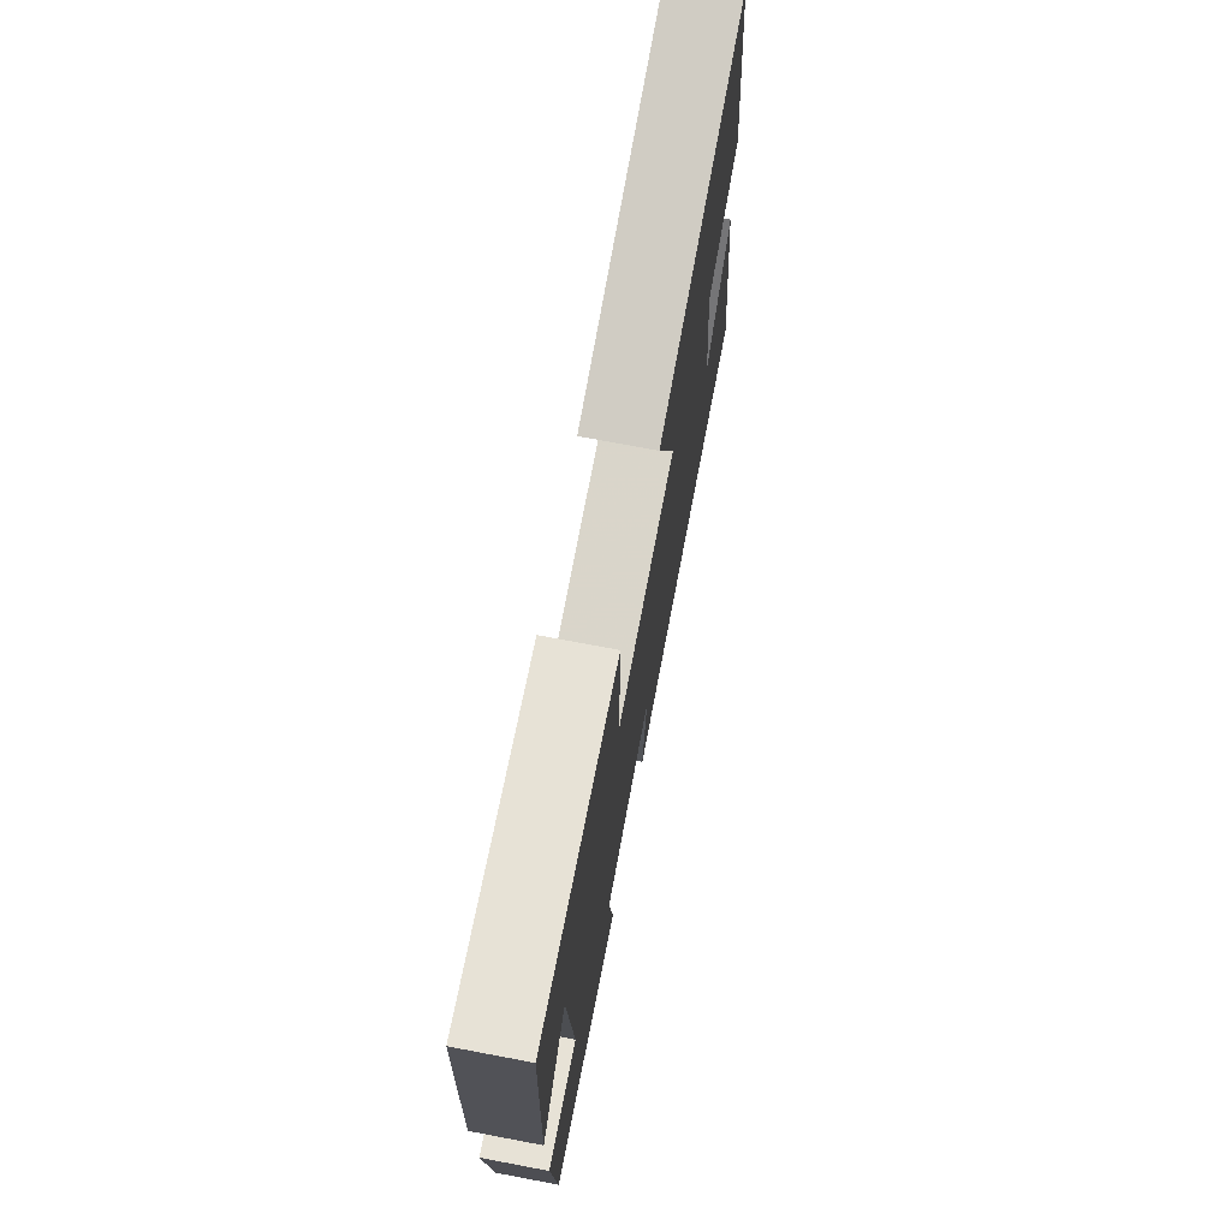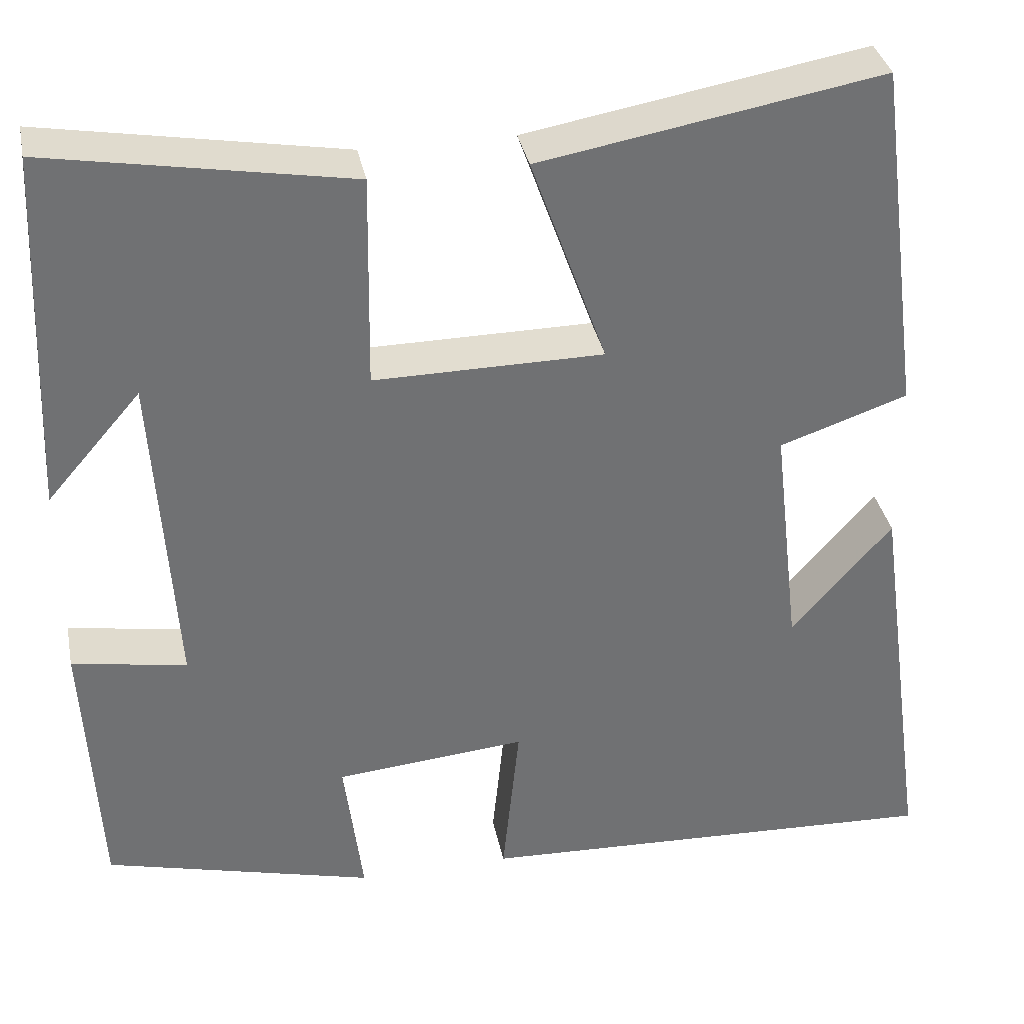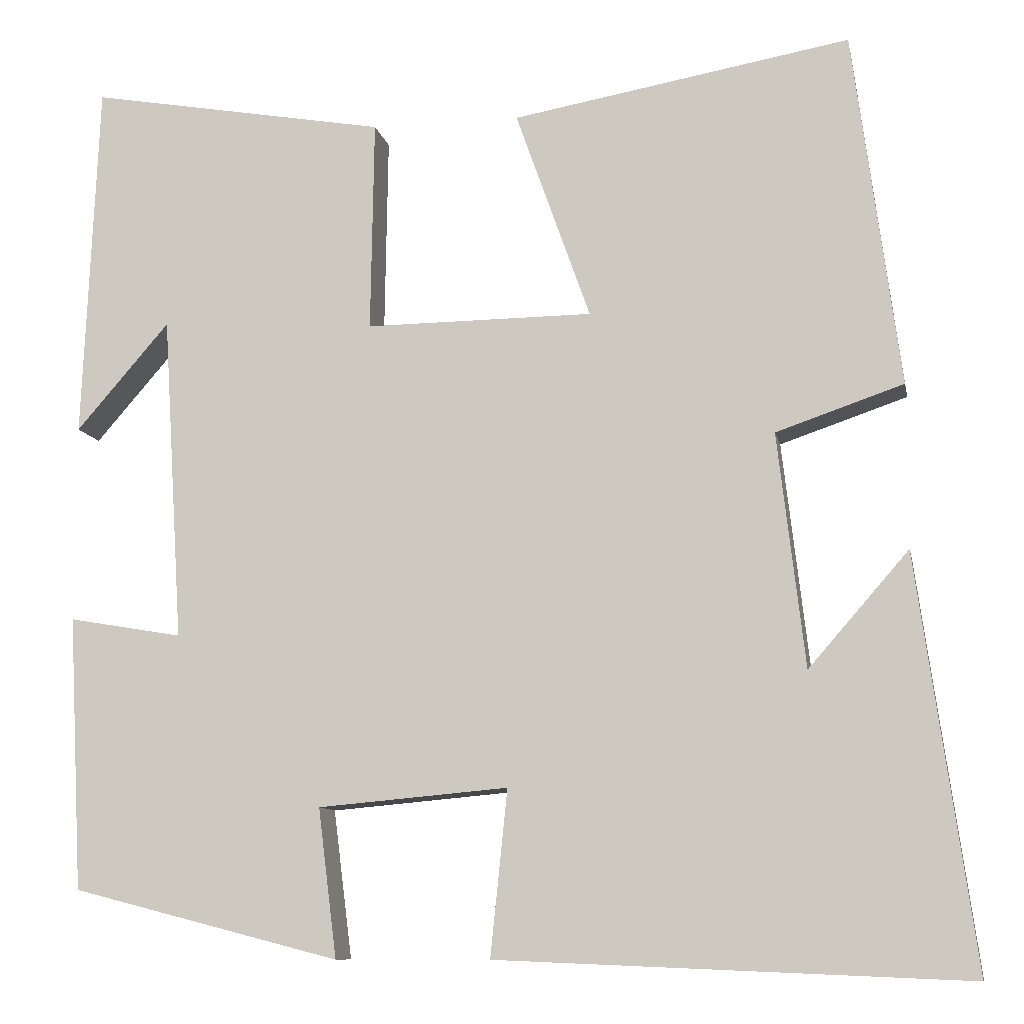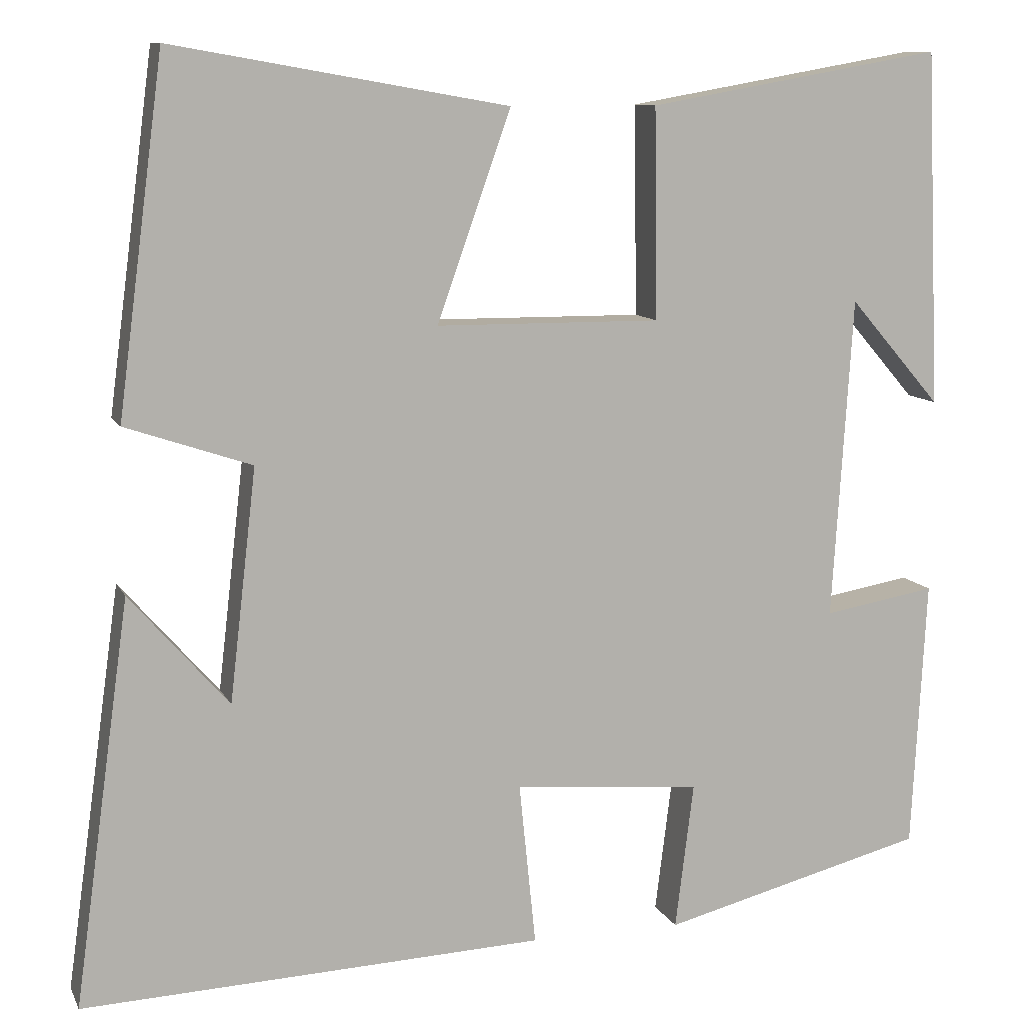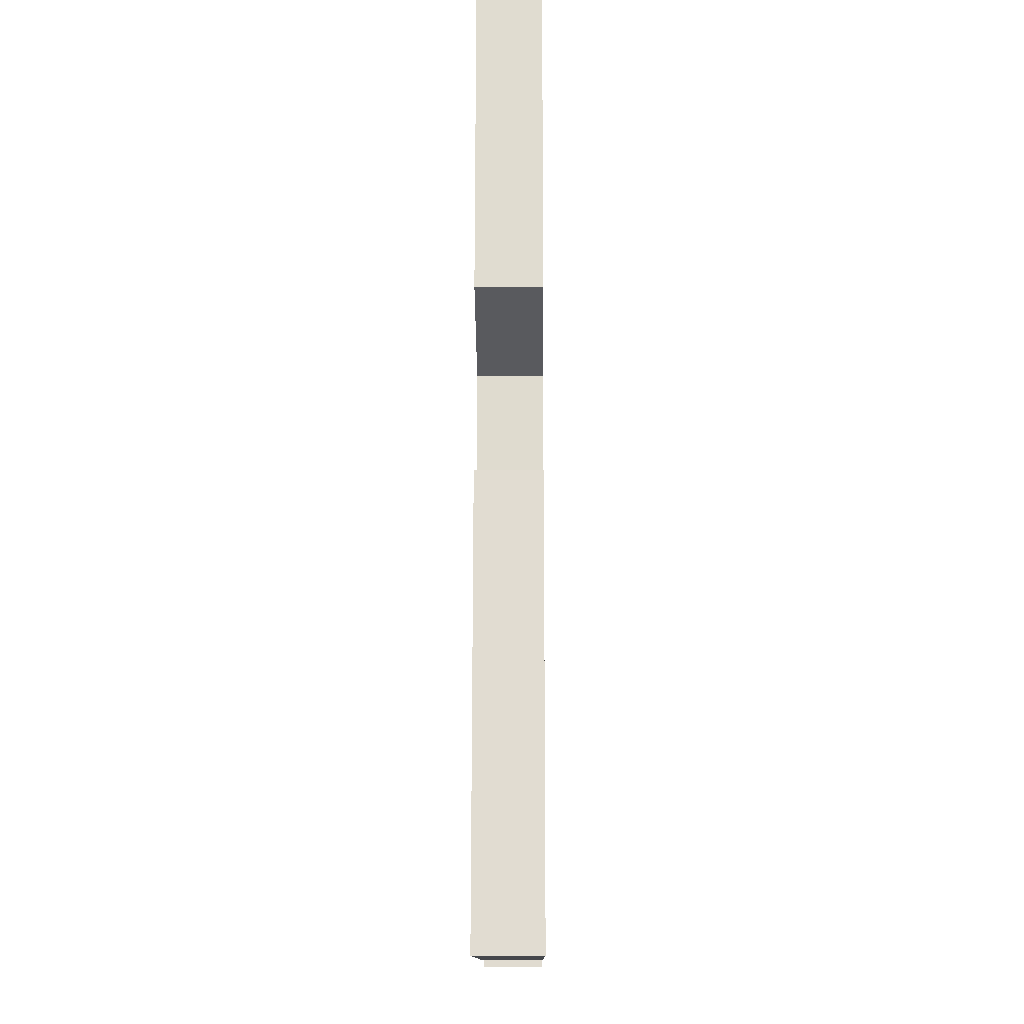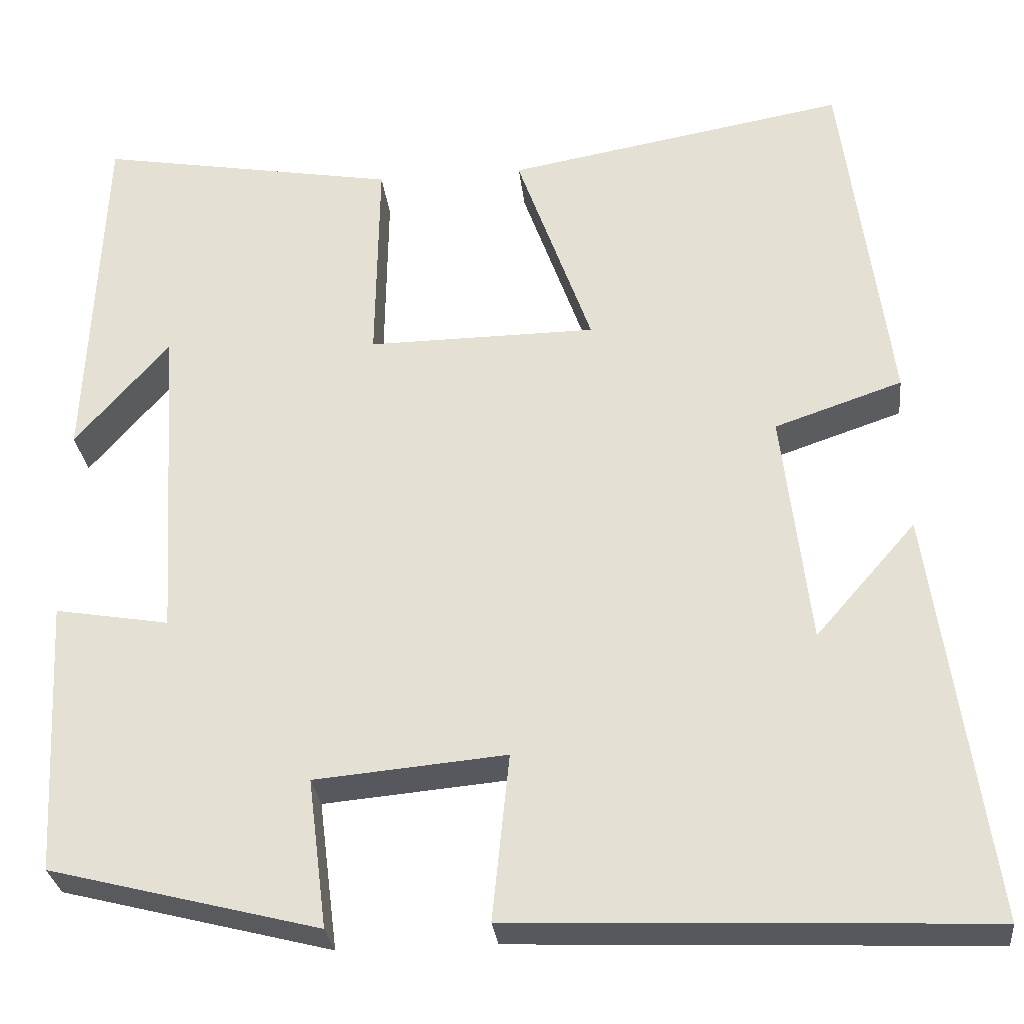
<metadata>
{"format":"obj","ext":"obj","renderer":"f3d","projection":"perspective","resolution":1024,"background":"white","views":[{"elev":73.9,"azim":100.7,"up":"+Z"},{"elev":35.2,"azim":168.7,"up":"+Z"},{"elev":-10.0,"azim":-168.9,"up":"+Z"},{"elev":10.2,"azim":-17.4,"up":"+Z"},{"elev":-13.0,"azim":-89.6,"up":"+Z"},{"elev":-29.2,"azim":-173.7,"up":"+Z"}]}
</metadata>
<code>
v 0.483 0.07 -0.419
v 0.167 0.07 -0.5
v 0.189 0.07 -0.325
v -0.035 0.07 -0.305
v -0.015 0.07 -0.5
v -0.567 0.07 -0.523
v -0.5 0.07 -0.041
v -0.382 0.07 -0.176
v -0.35 0.07 0.1
v -0.5 0.07 0.151
v -0.445 0.07 0.57
v -0.046 0.07 0.5
v -0.134 0.07 0.252
v 0.134 0.07 0.25
v 0.13 0.07 0.5
v 0.482 0.07 0.562
v 0.5 0.07 0.138
v 0.39 0.07 0.265
v 0.366 0.07 -0.119
v 0.5 0.07 -0.096
v 0.483 0 -0.419
v 0.167 0 -0.5
v 0.189 0 -0.325
v -0.035 0 -0.305
v -0.015 0 -0.5
v -0.567 0 -0.523
v -0.5 0 -0.041
v -0.382 0 -0.176
v -0.35 0 0.1
v -0.5 0 0.151
v -0.445 0 0.57
v -0.046 0 0.5
v -0.134 0 0.252
v 0.134 0 0.25
v 0.13 0 0.5
v 0.482 0 0.562
v 0.5 0 0.138
v 0.39 0 0.265
v 0.366 0 -0.119
v 0.5 0 -0.096
f 1 2 3
f 20 1 3
f 19 20 3
f 18 19 3 4
f 16 17 18
f 14 15 16 18
f 14 18 4
f 13 14 4
f 11 12 13
f 10 11 13
f 9 10 13
f 13 4 5
f 9 13 5
f 8 9 5
f 6 7 8
f 5 6 8
f 23 22 21
f 23 21 40
f 23 40 39
f 24 23 39 38
f 38 37 36
f 38 36 35 34
f 24 38 34
f 24 34 33
f 33 32 31
f 33 31 30
f 33 30 29
f 25 24 33
f 25 33 29
f 25 29 28
f 28 27 26
f 28 26 25
f 1 21 22 2
f 2 22 23 3
f 3 23 24 4
f 4 24 25 5
f 5 25 26 6
f 6 26 27 7
f 7 27 28 8
f 8 28 29 9
f 9 29 30 10
f 10 30 31 11
f 11 31 32 12
f 12 32 33 13
f 13 33 34 14
f 14 34 35 15
f 15 35 36 16
f 16 36 37 17
f 17 37 38 18
f 18 38 39 19
f 19 39 40 20
f 20 40 21 1

</code>
